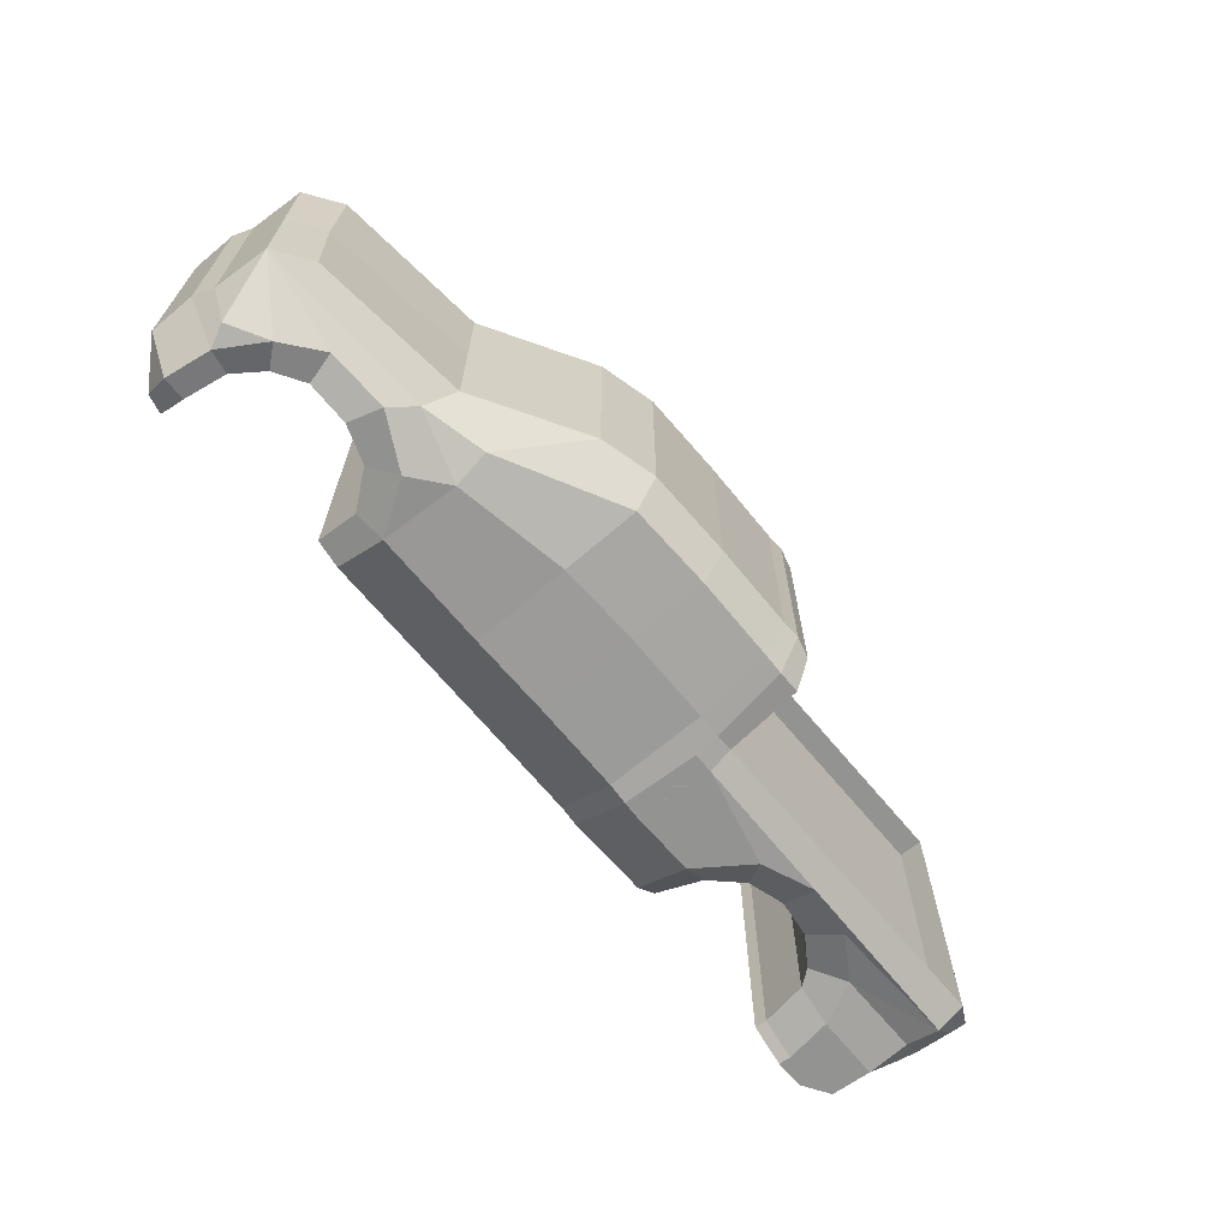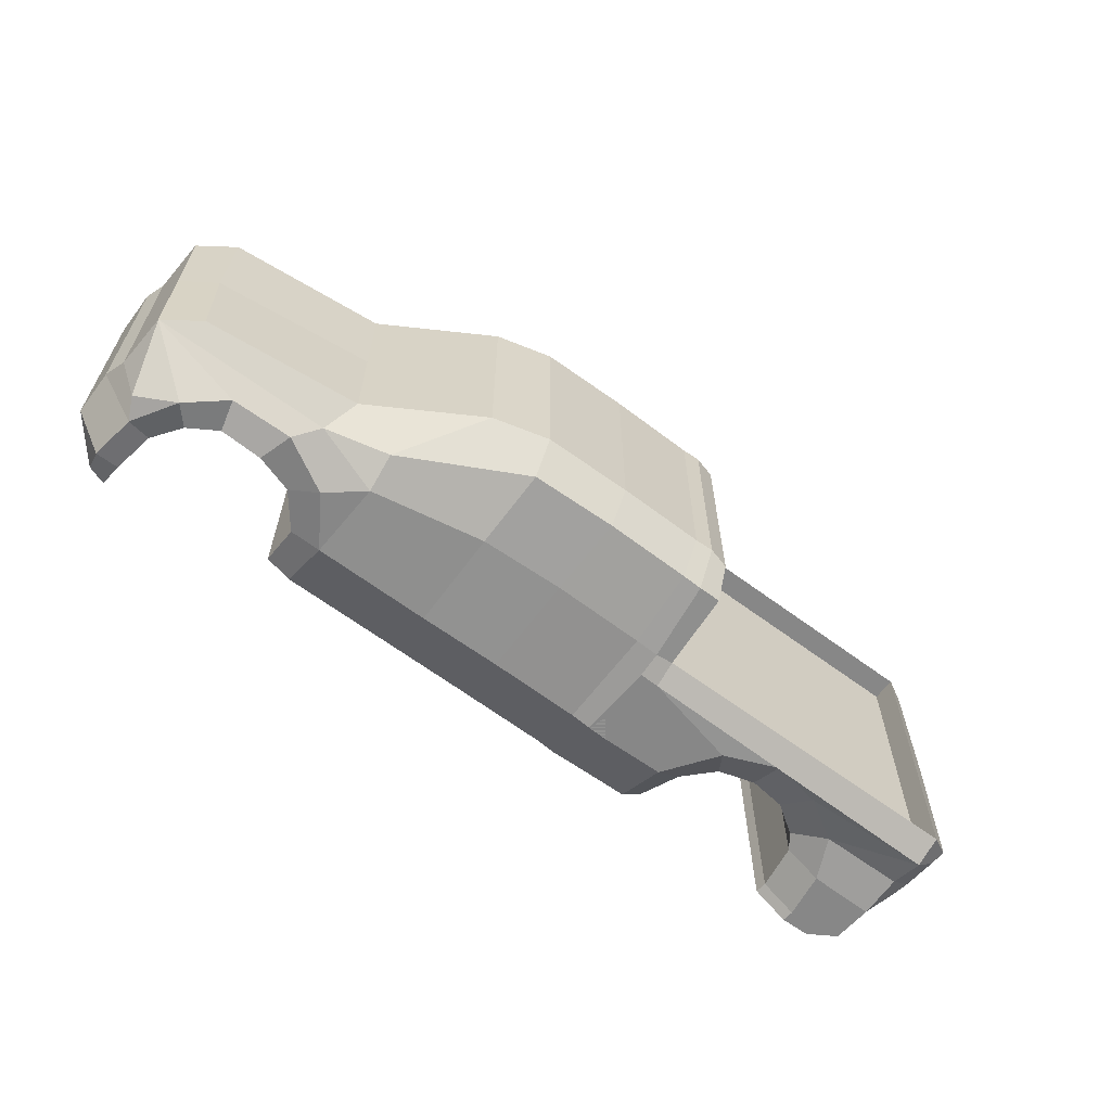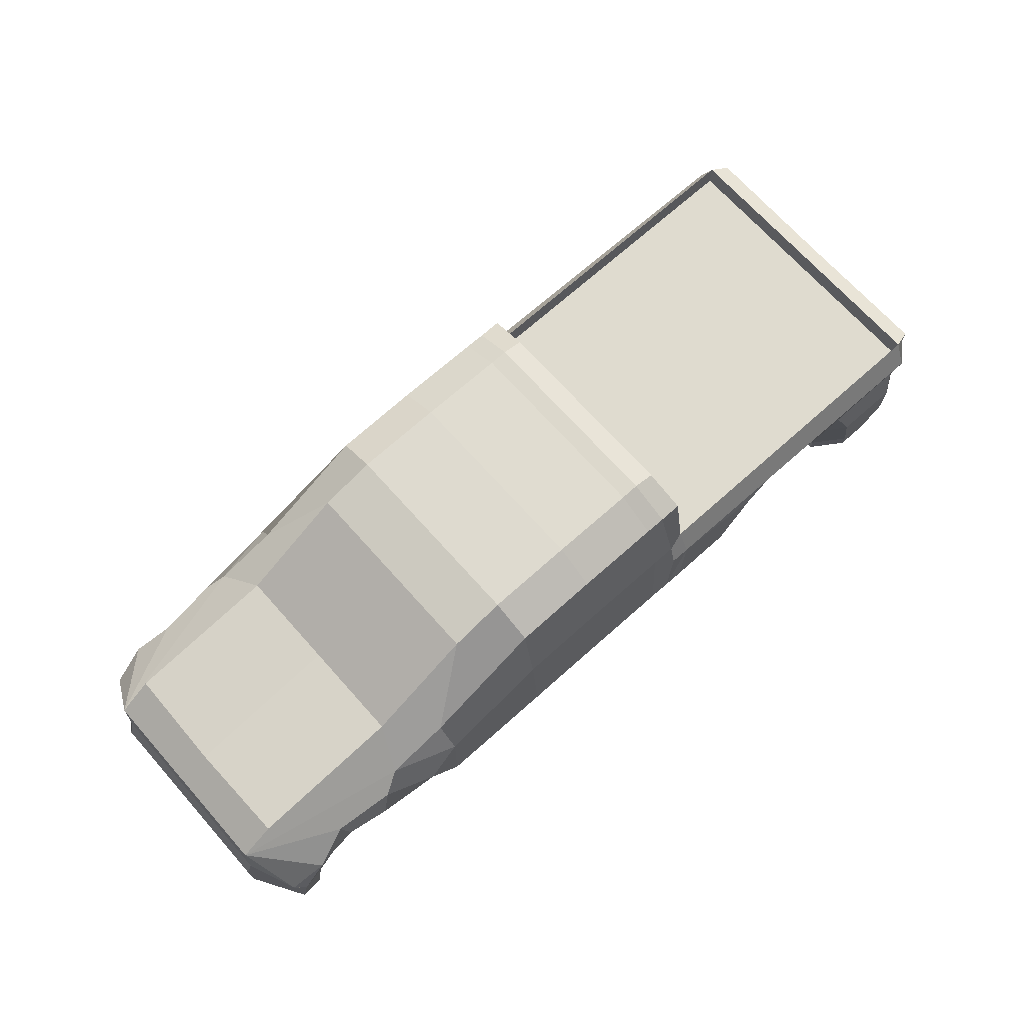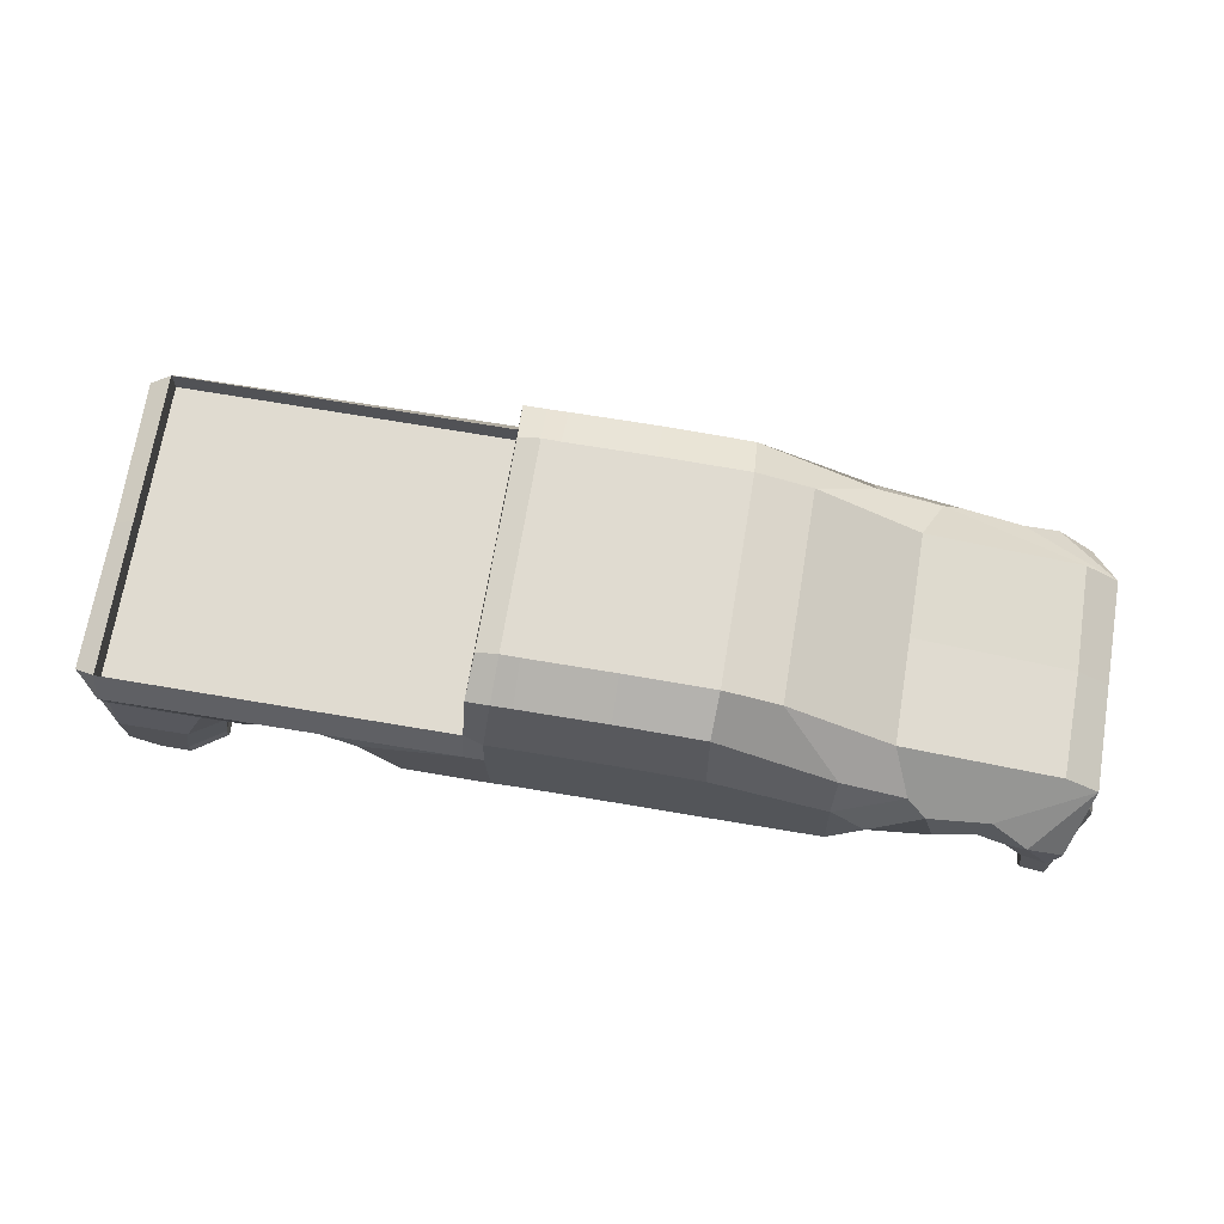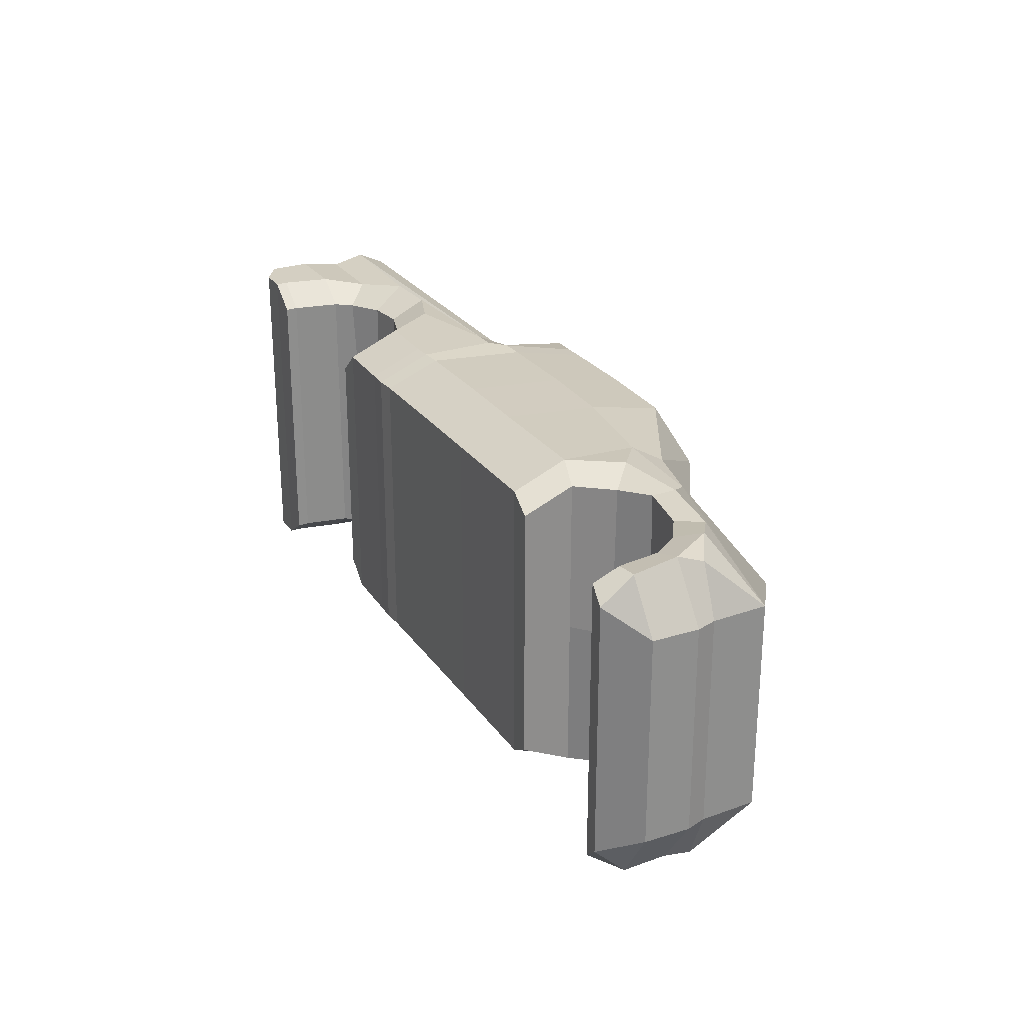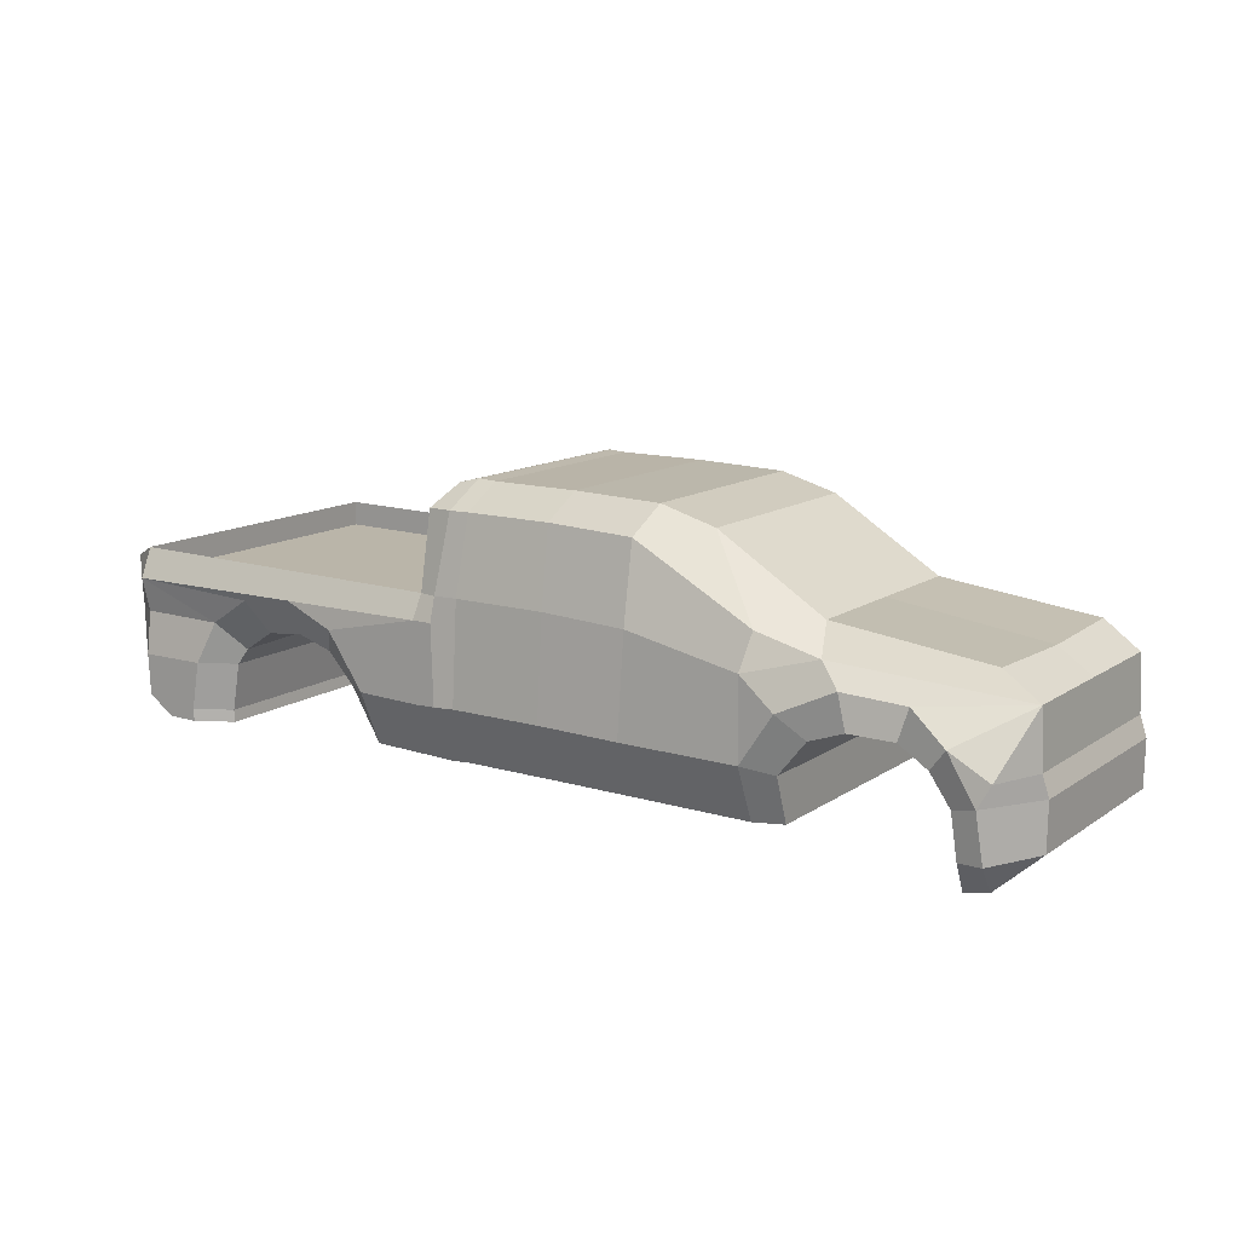
<metadata>
{"format":"obj","ext":"obj","renderer":"f3d","projection":"perspective","resolution":1024,"background":"white","views":[{"elev":-66.6,"azim":129.0,"up":"+Z"},{"elev":-62.5,"azim":142.2,"up":"+Z"},{"elev":69.6,"azim":138.3,"up":"+Y"},{"elev":70.2,"azim":9.4,"up":"+Y"},{"elev":25.6,"azim":62.9,"up":"+Z"},{"elev":13.1,"azim":34.1,"up":"+Y"}]}
</metadata>
<code>
o Plane
v 0.3986 -0.3411 0
v 0.7607 -0.343 0
v 0.1415 -0.3401 0
v -0.1415 -0.3401 0
v -0.204 -0.3443 0
v -0.2776 0.1276 0
v -0.2638 0.3611 0
v -0.2637 -0.3421 0
v -0.1324 0.4292 0
v 0.1324 0.4292 0
v -0.1887 0.4325 0
v -0.2555 0.4151 0
v 0.4027 0.4216 0
v 0.5731 0.3747 0
v 0.8973 0.1769 0
v 0.8464 -0.2012 0
v 0.8371 -0.3483 0
v 0.9456 -0.1148 0
v 1.054 -0.04965 0
v 1.174 -0.06131 0
v 1.26 -0.1163 0
v 1.315 -0.1912 0
v 1.322 -0.3182 0
v 1.396 -0.4181 0
v 1.344 -0.413 0
v 1.506 -0.1818 0
v 1.504 -0.3211 0
v 1.478 0.04572 0
v 1.378 0.1145 0
v 1.486 -0.1214 0
v -0.4641 -0.3368 0
v -0.5585 -0.1813 0
v -0.538 -0.3368 0
v -0.6429 -0.09164 0
v -0.7537 -0.05735 0
v -0.8698 -0.07054 0
v -0.9456 -0.1148 0
v -1.002 -0.1813 0
v -1.028 -0.3264 0
v -1.126 -0.3607 0
v -1.025 -0.3633 0
v -1.322 -0.3182 0
v -1.218 -0.3594 0
v -1.315 -0.1912 0
v -1.367 -0.1066 0
v -1.376 -0.05153 0
v -1.318 0.0527 0.09215
v -1.382 0.05535 0
v -1.32 0.1401 0
v -1.378 0.1145 0
v -0.1324 0.3614 0.4387
v -0.1428 0.1314 0.4849
v 0.1428 0.1314 0.4849
v 0.1324 0.3614 0.4387
v 0.4018 0.1191 0.4849
v 0.3968 0.3505 0.4387
v 0.7506 0.05498 0.4962
v 0.7581 0.1556 0.4387
v -0.1416 -0.1727 0.5075
v 0.1416 -0.1727 0.5075
v 0.3973 -0.1771 0.5075
v 0.7595 -0.179 0.5075
v 0.7607 -0.343 0.4399
v 0.3986 -0.3411 0.4399
v 0.1415 -0.3401 0.4399
v -0.1415 -0.3401 0.4399
v -0.2151 0.05898 0.5075
v -0.208 -0.1768 0.5075
v -0.2171 0.1294 0.4849
v -0.1951 0.3602 0.4387
v -0.204 -0.3443 0.4399
v -0.276 0.05842 0.5075
v -0.2684 -0.1787 0.5075
v -0.2776 0.1276 0.4661
v -0.2638 0.3611 0.4387
v -0.2637 -0.3421 0.4399
v 0.1324 0.4292 0.316
v -0.1324 0.4292 0.316
v -0.1887 0.4325 0.316
v -0.2555 0.4151 0.316
v 0.4027 0.4216 0.316
v 0.5731 0.3747 0.316
v 0.9523 0.108 0.4387
v 0.8973 0.1769 0.316
v 0.8371 -0.3483 0.395
v 0.8464 -0.2012 0.4625
v 0.9291 -0.09841 0.4625
v 0.8591 -0.02951 0.5075
v 1.046 -0.0535 0.485
v 1.014 0.04256 0.4686
v 1.174 -0.06131 0.4625
v 1.198 0.02879 0.4494
v 1.26 -0.1163 0.4625
v 1.314 -0.05116 0.4848
v 1.32 -0.2023 0.4625
v 1.392 -0.1855 0.4799
v 1.341 -0.3306 0.4625
v 1.411 -0.3284 0.4693
v 1.344 -0.413 0.4321
v 1.396 -0.4181 0.3867
v 1.504 -0.3211 0.316
v 1.506 -0.1818 0.316
v 1.478 0.04572 0.316
v 1.372 0.1219 0.316
v 1.486 -0.1214 0.316
v 1.425 -0.1214 0.4659
v -0.4641 -0.3368 0.4399
v -0.4689 -0.1734 0.5075
v -0.538 -0.3368 0.3722
v -0.5585 -0.1813 0.4397
v -0.5823 -0.009873 0.5075
v -0.6429 -0.09164 0.4397
v -0.7506 0.05498 0.4962
v -0.7537 -0.05735 0.4397
v -0.9014 0.03497 0.5075
v -0.8698 -0.07054 0.4397
v -1.046 -0.0535 0.485
v -0.9621 -0.1312 0.4397
v -1.102 -0.1787 0.5075
v -1.002 -0.1813 0.4397
v -1.128 -0.3237 0.5075
v -1.028 -0.3264 0.4397
v -1.126 -0.3607 0.5075
v -1.025 -0.3633 0.4397
v -1.302 -0.3059 0.5075
v -1.218 -0.3594 0.5075
v -1.309 -0.18 0.5075
v -1.314 -0.05116 0.4848
v -1.376 -0.05153 0.447
v -1.367 -0.1066 0.447
v -1.318 0.0527 0.5075
v -1.382 0.05535 0.447
v -1.32 0.1401 0.4661
v -1.384 0.1071 0.447
v -0.2784 0.05447 0
v -1.32 0.067 0
v -0.2784 0.05447 0.4661
v -1.32 0.067 0.4661
v -0.2785 0.05169 0
v -1.32 0.06422 0
v -0.2785 0.05169 0.4661
v -1.32 0.06422 0.4661
v -1.318 0.0527 -0.09215
v -0.1324 0.3614 -0.4387
v -0.1428 0.1314 -0.4849
v 0.1428 0.1314 -0.4849
v 0.1324 0.3614 -0.4387
v 0.4018 0.1191 -0.4849
v 0.3968 0.3505 -0.4387
v 0.7506 0.05498 -0.4962
v 0.7581 0.1556 -0.4387
v -0.1416 -0.1727 -0.5075
v 0.1416 -0.1727 -0.5075
v 0.3973 -0.1771 -0.5075
v 0.7595 -0.179 -0.5075
v 0.7607 -0.343 -0.4399
v 0.3986 -0.3411 -0.4399
v 0.1415 -0.3401 -0.4399
v -0.1415 -0.3401 -0.4399
v -0.2151 0.05898 -0.5075
v -0.208 -0.1768 -0.5075
v -0.2171 0.1294 -0.4849
v -0.1951 0.3602 -0.4387
v -0.204 -0.3443 -0.4399
v -0.276 0.05842 -0.5075
v -0.2684 -0.1787 -0.5075
v -0.2776 0.1276 -0.4661
v -0.2638 0.3611 -0.4387
v -0.2637 -0.3421 -0.4399
v 0.1324 0.4292 -0.316
v -0.1324 0.4292 -0.316
v -0.1887 0.4325 -0.316
v -0.2555 0.4151 -0.316
v 0.4027 0.4216 -0.316
v 0.5731 0.3747 -0.316
v 0.9523 0.108 -0.4387
v 0.8973 0.1769 -0.316
v 0.8371 -0.3483 -0.395
v 0.8464 -0.2012 -0.4625
v 0.9291 -0.09841 -0.4625
v 0.8591 -0.02951 -0.5075
v 1.046 -0.0535 -0.485
v 1.014 0.04256 -0.4686
v 1.174 -0.06131 -0.4625
v 1.198 0.02879 -0.4494
v 1.26 -0.1163 -0.4625
v 1.314 -0.05116 -0.4848
v 1.32 -0.2023 -0.4625
v 1.392 -0.1855 -0.4799
v 1.341 -0.3306 -0.4625
v 1.411 -0.3284 -0.4693
v 1.344 -0.413 -0.4321
v 1.396 -0.4181 -0.3867
v 1.504 -0.3211 -0.316
v 1.506 -0.1818 -0.316
v 1.478 0.04572 -0.316
v 1.372 0.1219 -0.316
v 1.486 -0.1214 -0.316
v 1.425 -0.1214 -0.4659
v -0.4641 -0.3368 -0.4399
v -0.4689 -0.1734 -0.5075
v -0.538 -0.3368 -0.3722
v -0.5585 -0.1813 -0.4397
v -0.5823 -0.009873 -0.5075
v -0.6429 -0.09164 -0.4397
v -0.7506 0.05498 -0.4962
v -0.7537 -0.05735 -0.4397
v -0.9014 0.03497 -0.5075
v -0.8698 -0.07054 -0.4397
v -1.046 -0.0535 -0.485
v -0.9621 -0.1312 -0.4397
v -1.102 -0.1787 -0.5075
v -1.002 -0.1813 -0.4397
v -1.128 -0.3237 -0.5075
v -1.028 -0.3264 -0.4397
v -1.126 -0.3607 -0.5075
v -1.025 -0.3633 -0.4397
v -1.302 -0.3059 -0.5075
v -1.218 -0.3594 -0.5075
v -1.309 -0.18 -0.5075
v -1.314 -0.05116 -0.4848
v -1.376 -0.05153 -0.447
v -1.367 -0.1066 -0.447
v -1.318 0.0527 -0.5075
v -1.382 0.05535 -0.447
v -1.32 0.1401 -0.4661
v -1.384 0.1071 -0.447
v -0.2784 0.05447 -0.4661
v -1.32 0.067 -0.4661
v -0.2785 0.05169 -0.4661
v -1.32 0.06422 -0.4661
f 222 225 224 221
f 220 223 222 221
f 220 221 210 212
f 218 220 212 214
f 216 219 218 214
f 215 217 216 214
f 213 215 214 212
f 211 213 212 210
f 209 211 210 208
f 207 209 208 206
f 205 207 206 204
f 203 205 204 201
f 200 202 203 201
f 169 200 201 166
f 183 176 196 185
f 185 196 187
f 189 187 199
f 196 199 187
f 198 199 196
f 189 199 198 195
f 176 196 197 177
f 151 176 150
f 183 181 150 176
f 155 150 181
f 158 159 152 153
f 158 153 154 157
f 155 156 157 154
f 155 154 148 150
f 146 148 154 153
f 146 153 152 145
f 191 194 193
f 189 195 194 191
f 191 193 192 190
f 189 191 190 188
f 149 151 150 148
f 147 149 148 146
f 145 144 147 146
f 140 231 230 139
f 229 231 140 136
f 187 189 188 186
f 185 187 186 184
f 183 185 184 182
f 181 183 182 180
f 155 181 180 179
f 155 179 178 156
f 149 174 175 151
f 151 176 177 175
f 170 174 149 147
f 144 163 172 171
f 173 172 163 168
f 144 171 170 147
f 166 161 164 169
f 167 168 163 162
f 161 166 165 167 162 160
f 228 230 231 229
f 164 161 152 159
f 162 163 144 145
f 152 161 160 162 145
f 137 138 142 141
f 138 136 140 142
f 140 139 141 142
f 52 53 54 51
f 54 53 55 56
f 56 55 57 58
f 53 52 59 60
f 53 60 61 55
f 62 57 55 61
f 62 61 64 63
f 65 64 61 60
f 65 60 59 66
f 59 52 69 67 68
f 69 52 51 70
f 71 66 59 68
f 68 67 69 74 72 73
f 74 69 70 75
f 73 76 71 68
f 51 54 77 78
f 80 75 70 79
f 51 78 79 70
f 77 54 56 81
f 58 82 84 83
f 56 58 82 81
f 62 63 85 86
f 62 86 87 88
f 88 87 89 90
f 90 89 91 92
f 92 91 93 94
f 94 93 95 96
f 96 95 97 98
f 98 97 99 100
f 96 98 101 102
f 98 100 101
f 62 88 57
f 90 83 57 88
f 58 57 83
f 83 84 104 103
f 96 102 105 106
f 105 103 106
f 103 94 106
f 96 106 94
f 92 94 103
f 90 92 103 83
f 76 73 108 107
f 107 108 110 109
f 110 108 111 112
f 112 111 113 114
f 114 113 115 116
f 116 115 117 118
f 118 117 119 120
f 120 119 121 122
f 122 121 123 124
f 123 121 125 126
f 125 121 119 127
f 127 119 117 128
f 127 128 129 130
f 129 128 131 132
f 132 131 133 134
f 69 67 72 74
f 72 67 68 73
f 72 131 133 74
f 128 117 131
f 117 115 131
f 113 72 131 115
f 113 111 72
f 72 111 108 73
f 23 25 99 97
f 7 6 74 75
f 46 45 130 129
f 34 32 110 112
f 19 20 91 89
f 30 28 103 105
f 4 3 65 66
f 27 26 102 101
f 45 44 127 130
f 39 38 120 122
f 14 15 84 82
f 8 5 71 76
f 40 41 124 123
f 35 34 112 114
f 10 9 78 77
f 20 21 93 91
f 17 16 86 85
f 24 27 101 100
f 48 46 129 132
f 41 39 122 124
f 2 17 85 63
f 49 50 134 133
f 42 43 126 125
f 36 35 114 116
f 9 11 79 78
f 21 22 95 93
f 50 48 132 134
f 31 8 76 107
f 43 40 123 126
f 16 18 87 86
f 29 28 103 104
f 11 12 80 79
f 32 33 109 110
f 5 4 66 71
f 44 42 125 127
f 1 2 63 64
f 15 29 104 84
f 37 36 116 118
f 12 7 75 80
f 22 23 97 95
f 13 10 77 81
f 33 31 107 109
f 18 19 89 87
f 25 24 100 99
f 26 30 105 102
f 3 1 64 65
f 38 37 118 120
f 14 13 81 82
f 135 137 141 139
f 74 133 138 137
f 6 74 137 135
f 133 49 136 138
f 225 227 226 224
f 162 167 165 160
f 165 166 161 160
f 165 167 226 224
f 221 224 210
f 210 224 208
f 206 208 224 165
f 206 165 204
f 165 166 201 204
f 23 190 192 25
f 7 168 167 6
f 46 222 223 45
f 34 205 203 32
f 19 182 184 20
f 30 198 196 28
f 4 159 158 3
f 27 194 195 26
f 45 223 220 44
f 39 215 213 38
f 14 175 177 15
f 8 169 164 5
f 40 216 217 41
f 35 207 205 34
f 10 170 171 9
f 20 184 186 21
f 17 178 179 16
f 24 193 194 27
f 48 225 222 46
f 41 217 215 39
f 2 156 178 17
f 49 226 227 50
f 42 218 219 43
f 36 209 207 35
f 9 171 172 11
f 21 186 188 22
f 50 227 225 48
f 31 200 169 8
f 43 219 216 40
f 16 179 180 18
f 29 197 196 28
f 11 172 173 12
f 32 203 202 33
f 5 164 159 4
f 44 220 218 42
f 1 157 156 2
f 15 177 197 29
f 37 211 209 36
f 12 173 168 7
f 22 188 190 23
f 13 174 170 10
f 33 202 200 31
f 18 180 182 19
f 25 192 193 24
f 26 195 198 30
f 3 158 157 1
f 38 213 211 37
f 14 175 174 13
f 135 139 230 228
f 167 228 229 226
f 6 135 228 167
f 226 229 136 49
l 47 48
l 143 48

</code>
